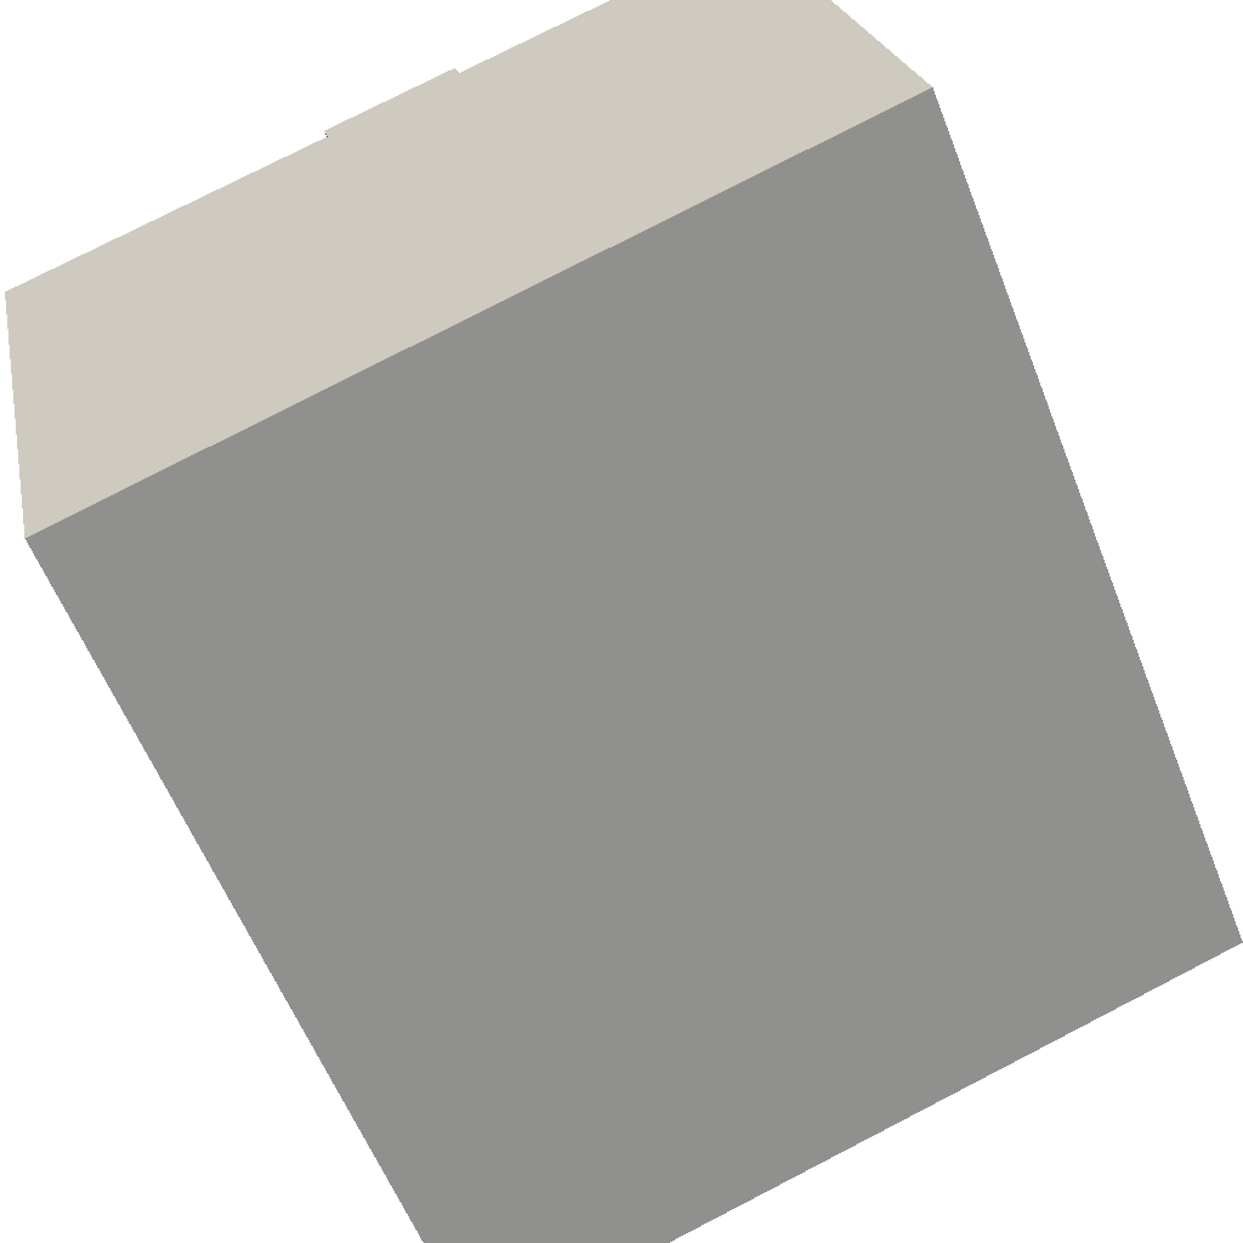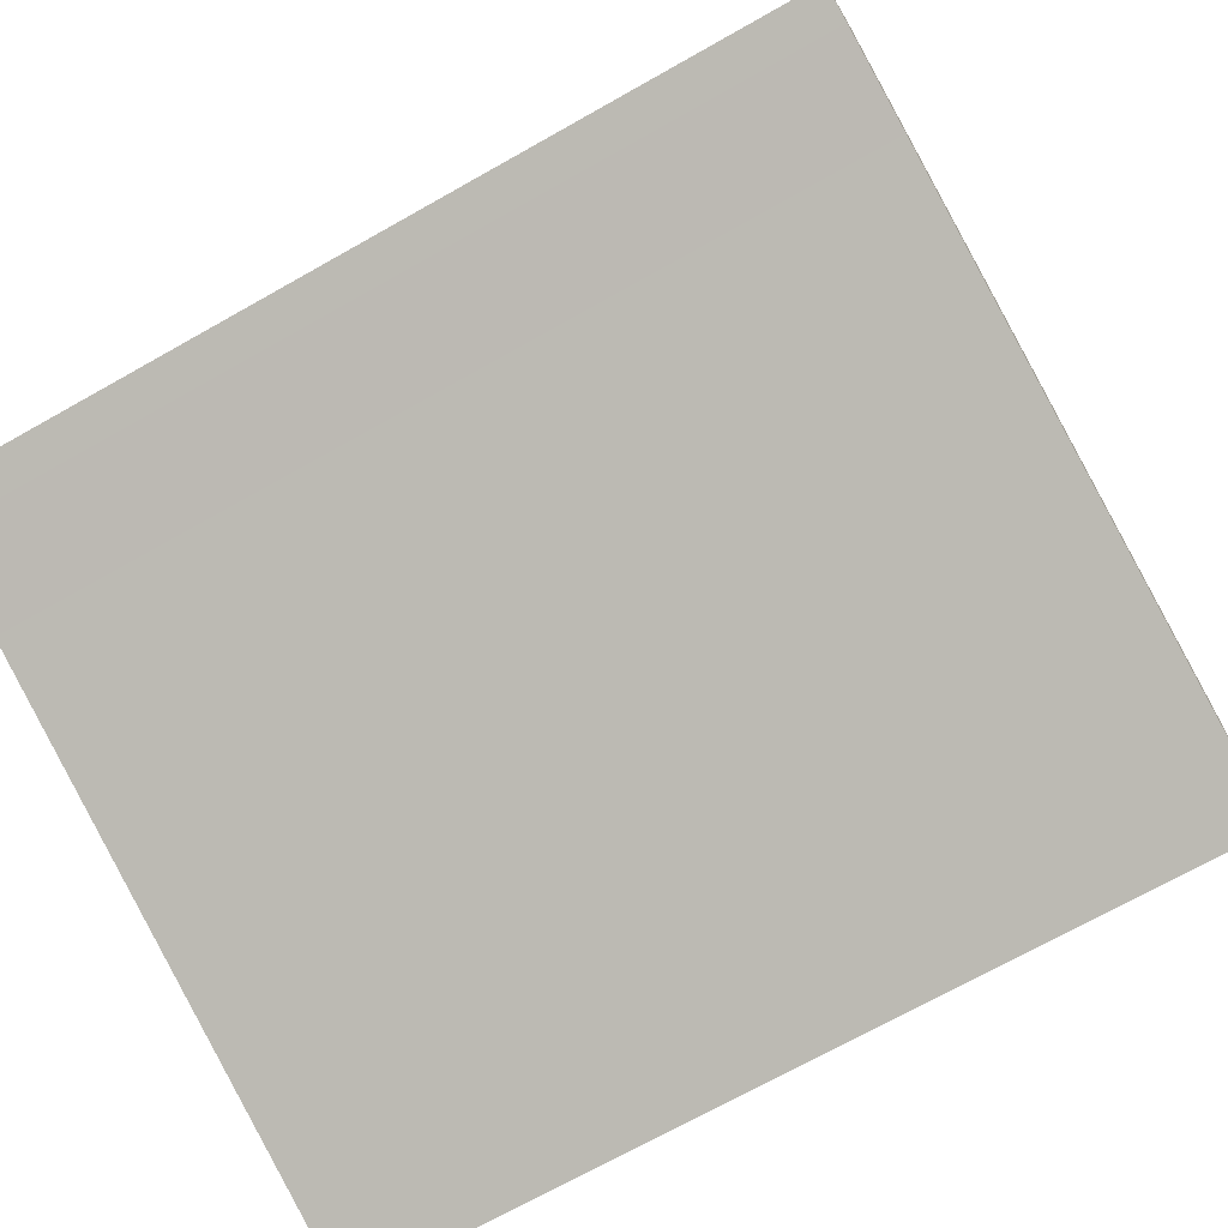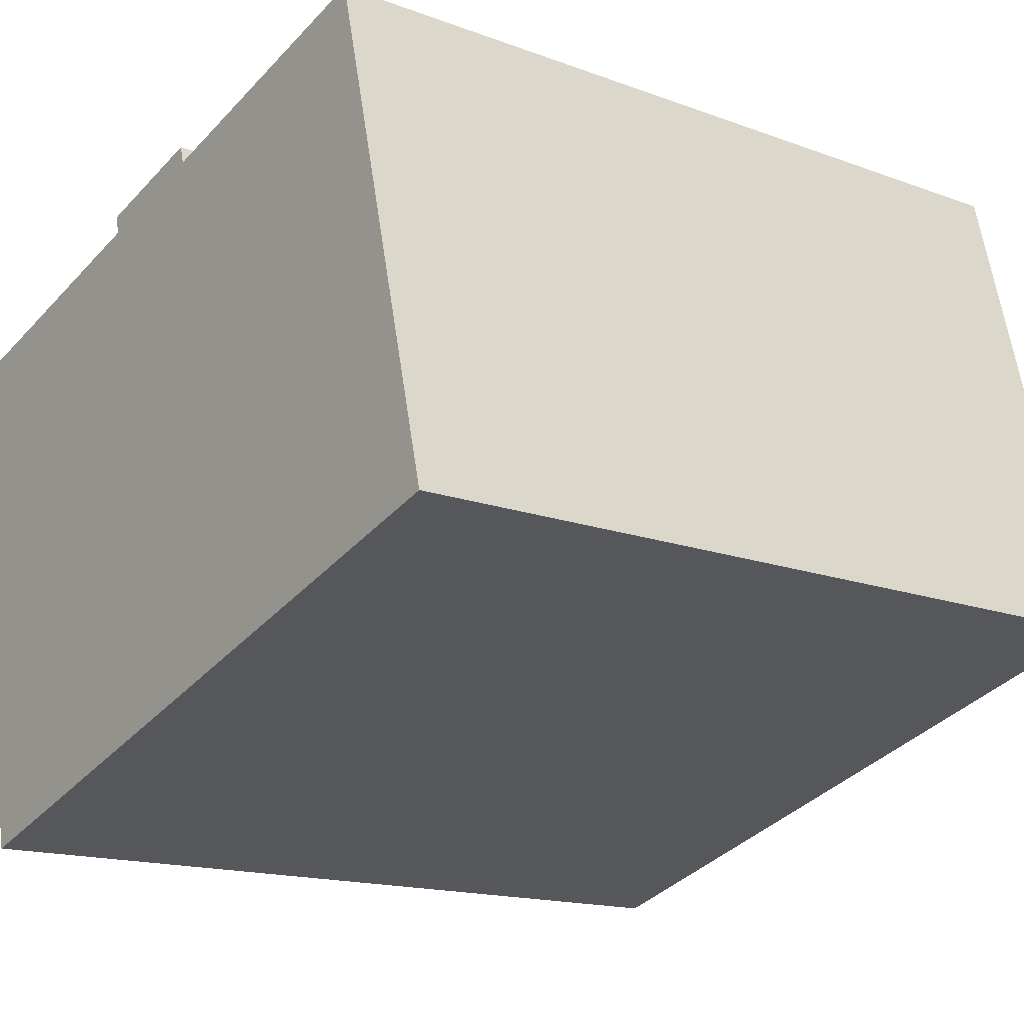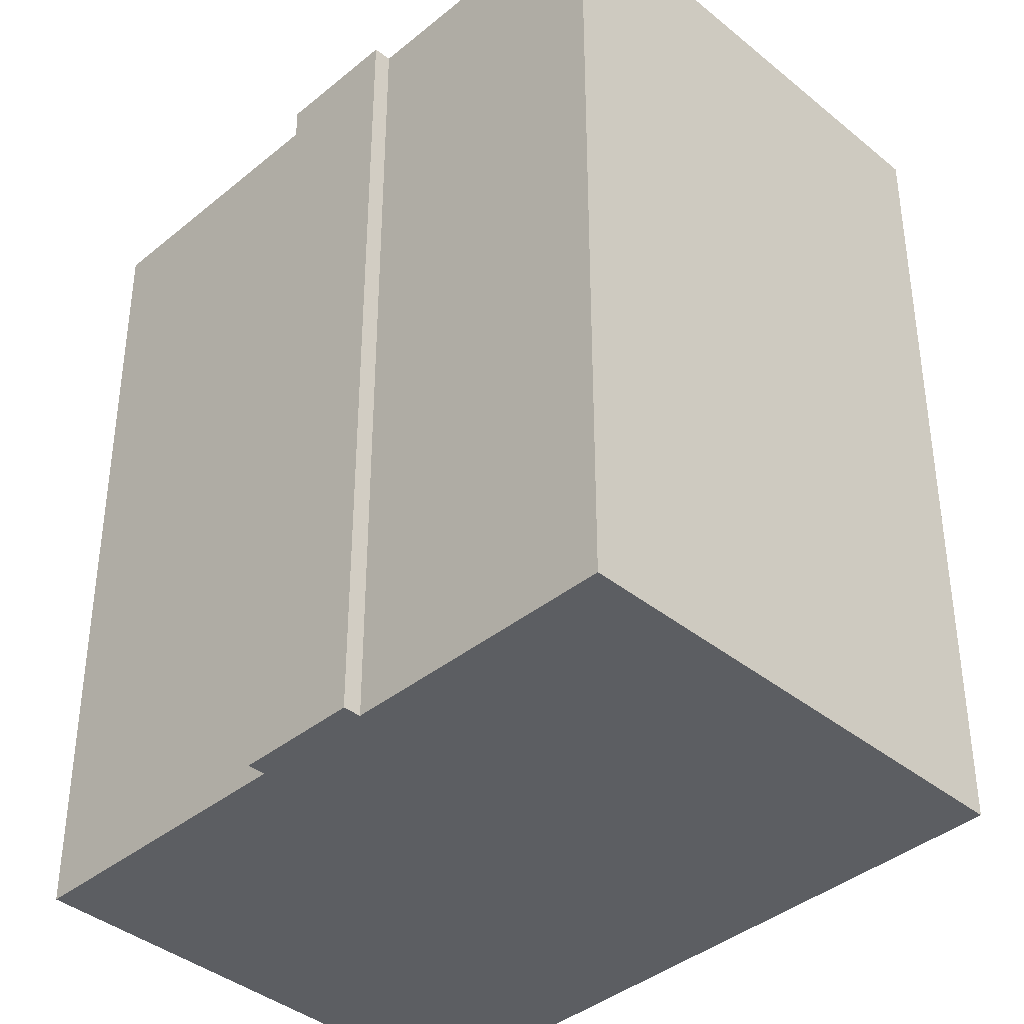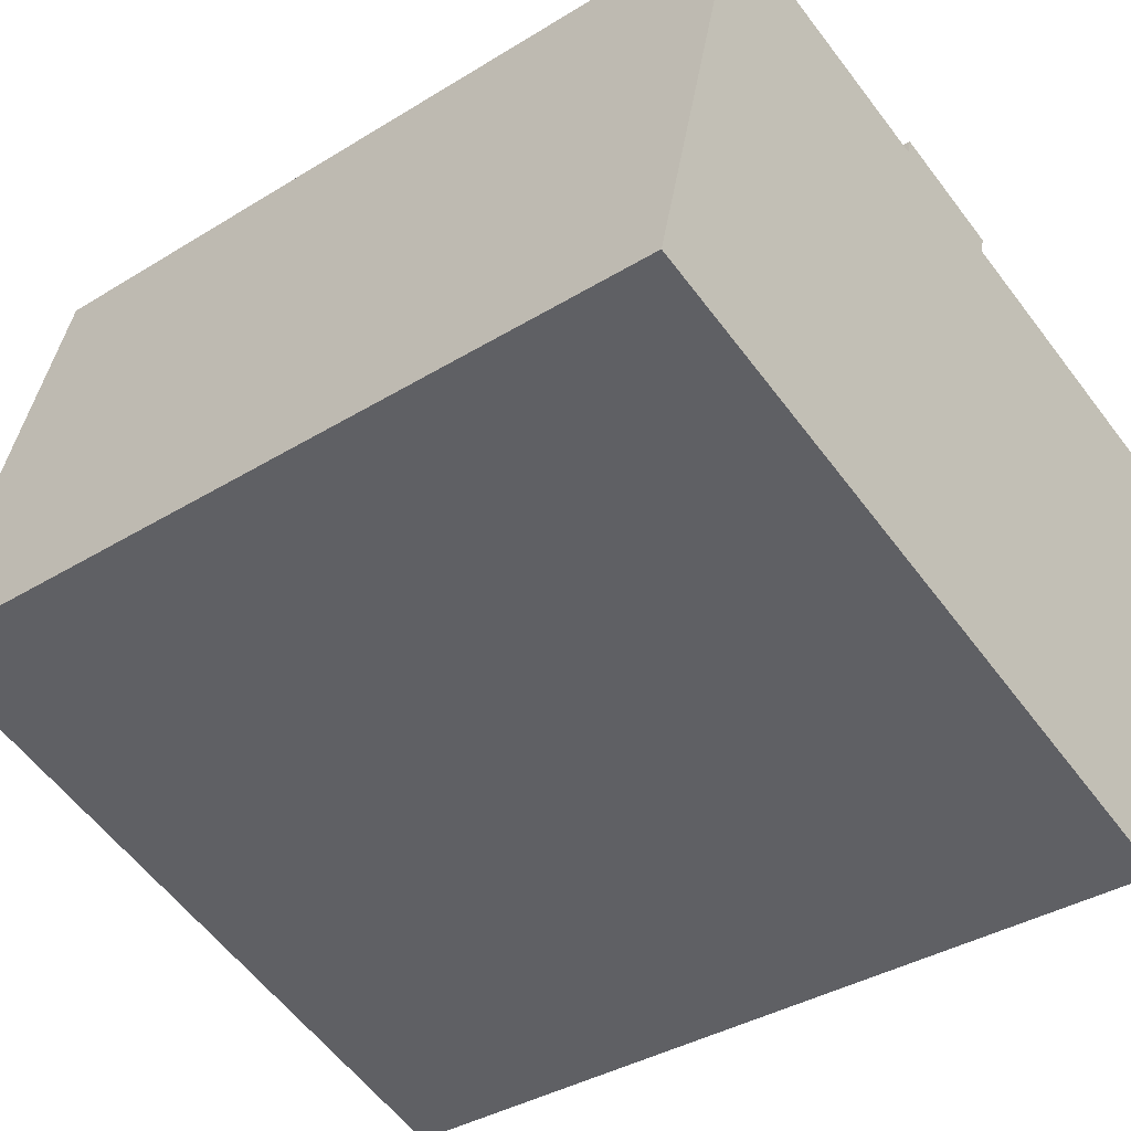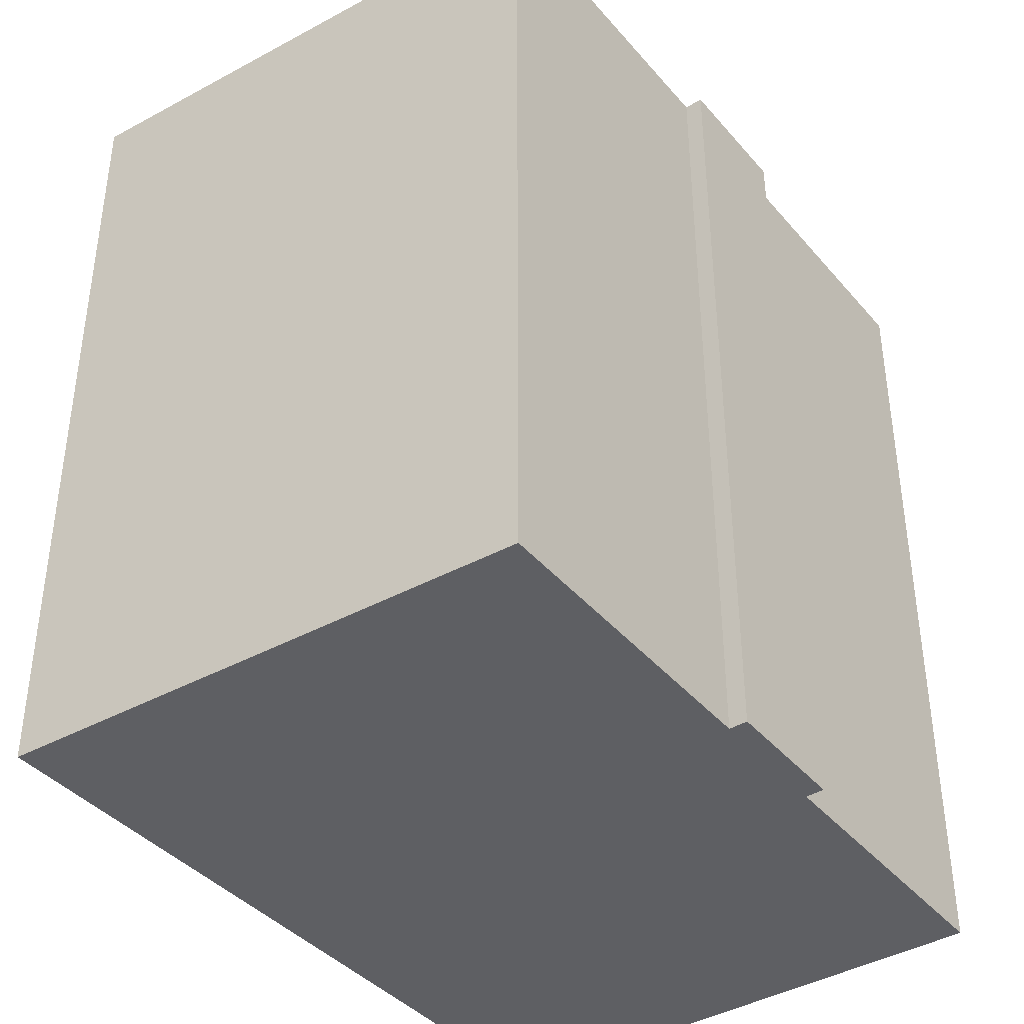
<metadata>
{"format":"obj","ext":"obj","renderer":"f3d","projection":"perspective","resolution":1024,"background":"white","views":[{"elev":-59.4,"azim":21.6,"up":"+Z"},{"elev":-71.1,"azim":119.4,"up":"+Z"},{"elev":-15.5,"azim":51.9,"up":"+Z"},{"elev":-38.2,"azim":30.4,"up":"+Y"},{"elev":-37.2,"azim":128.4,"up":"+Z"},{"elev":-41.1,"azim":-69.2,"up":"+Y"}]}
</metadata>
<code>
v  0.0004615 21.6 -0.0006833
v  5.363 -9.16e-17 1.496
v  5.364 21.6 1.495
v  0 0 0
v  7.752 -1.324e-16 2.163
v  7.753 21.6 2.162
v  7.625 21.6 2.62
v  7.624 -1.605e-16 2.621
v  10.82 -2.15e-16 3.512
v  10.82 21.6 3.511
v  10.95 -1.87e-16 3.053
v  10.95 21.6 3.053
v  14.91 -2.546e-16 4.159
v  14.91 21.6 4.158
v  17.24 -2.944e-16 4.808
v  17.24 21.6 4.807
v  18.08 -3.087e-16 5.041
v  18.08 21.6 5.04
v  21.24 4.814e-16 -7.862
v  21.24 21.6 -7.862
v  20.35 21.6 -8.133
v  20.35 4.98e-16 -8.133
v  17.96 21.6 -8.857
v  17.96 5.423e-16 -8.856
v  3.009 21.6 -13.39
v  3.008 8.198e-16 -13.39
g defaultobject
f 1 2 3
f 2 1 4
f 3 5 6
f 5 3 2
f 7 5 8
f 5 7 6
f 7 9 10
f 9 7 8
f 10 11 12
f 11 10 9
f 12 13 14
f 13 12 11
f 14 15 16
f 15 14 13
f 16 17 18
f 17 16 15
f 18 19 20
f 19 18 17
f 21 19 22
f 19 21 20
f 23 22 24
f 22 23 21
f 25 24 26
f 24 25 23
f 1 26 4
f 26 1 25
f 26 2 4
f 2 26 5
f 5 9 8
f 9 5 26
f 9 26 11
f 11 26 24
f 11 24 13
f 13 24 15
f 15 24 17
f 17 24 19
f 19 24 22
f 10 12 7
f 1 23 25
f 23 1 3
f 23 3 6
f 23 6 7
f 23 7 12
f 23 12 14
f 23 14 21
f 21 14 16
f 21 16 20
f 20 16 18

</code>
